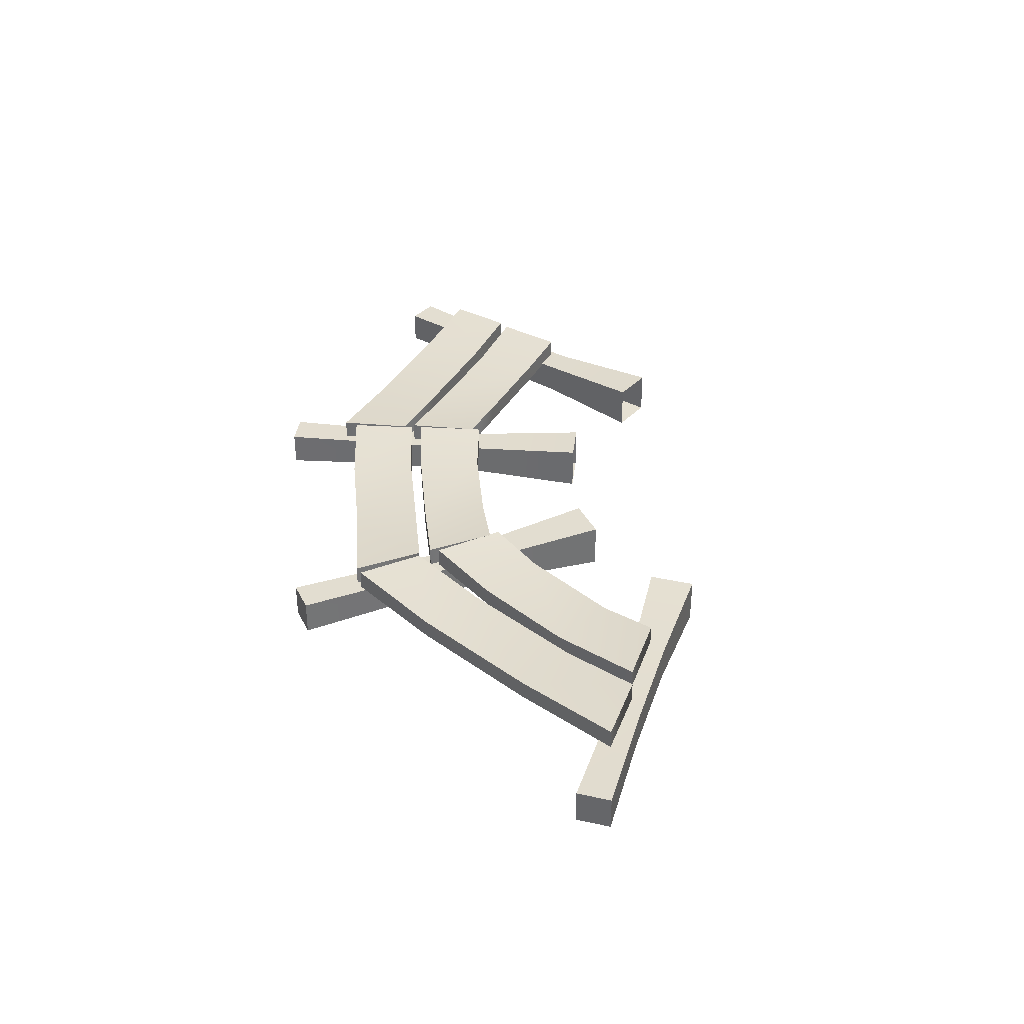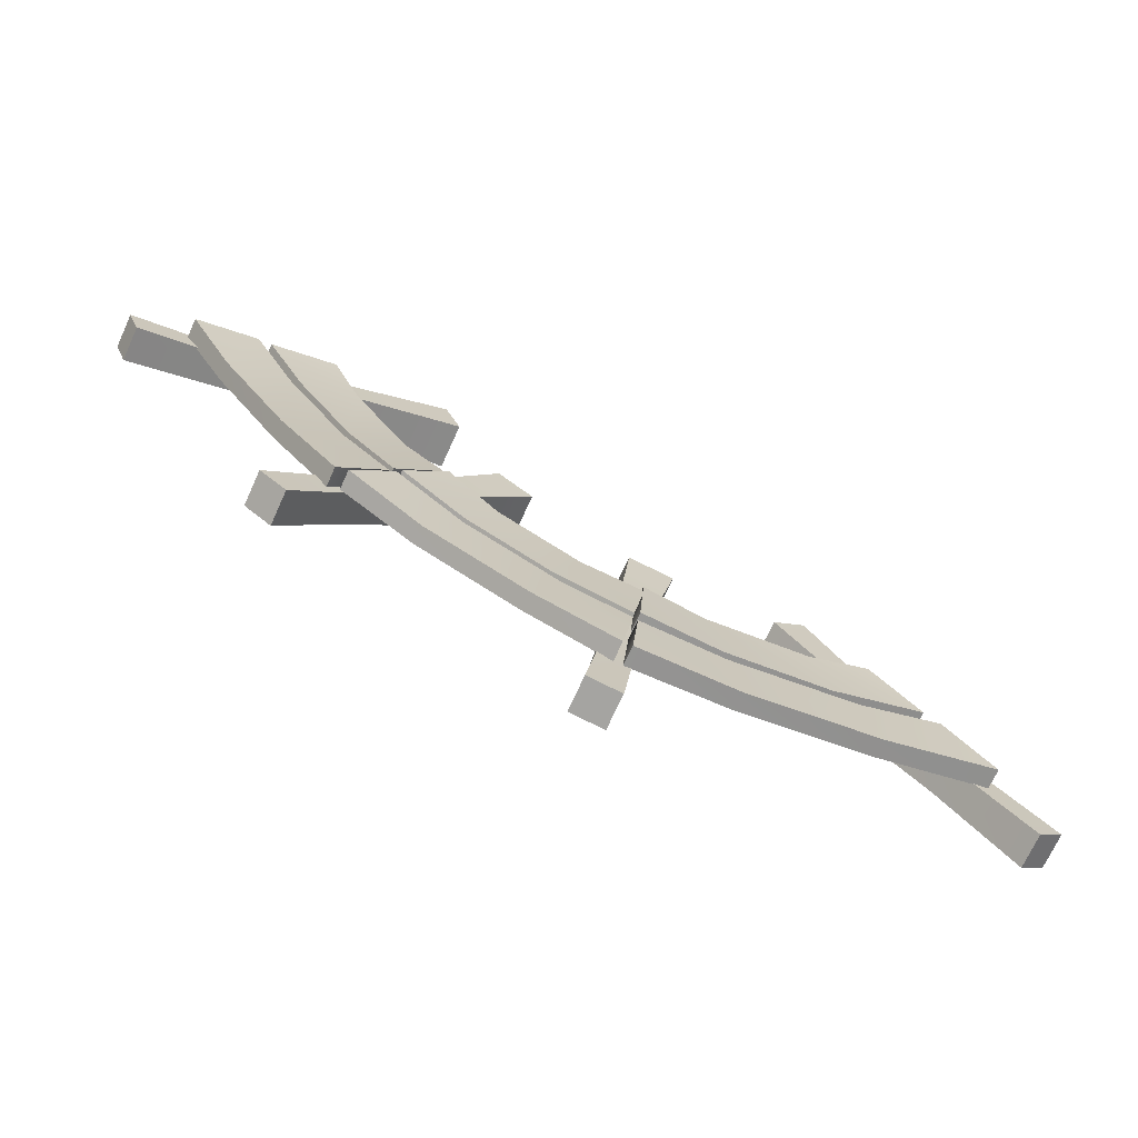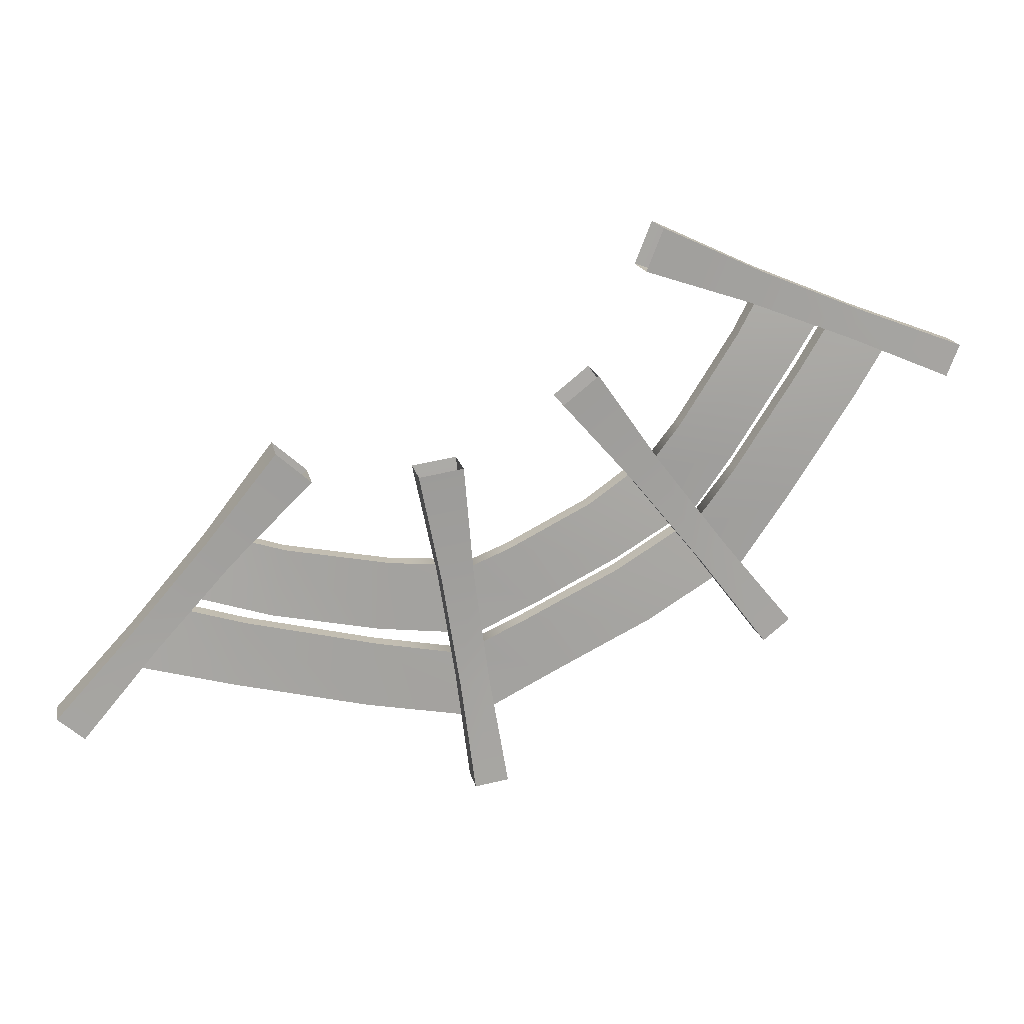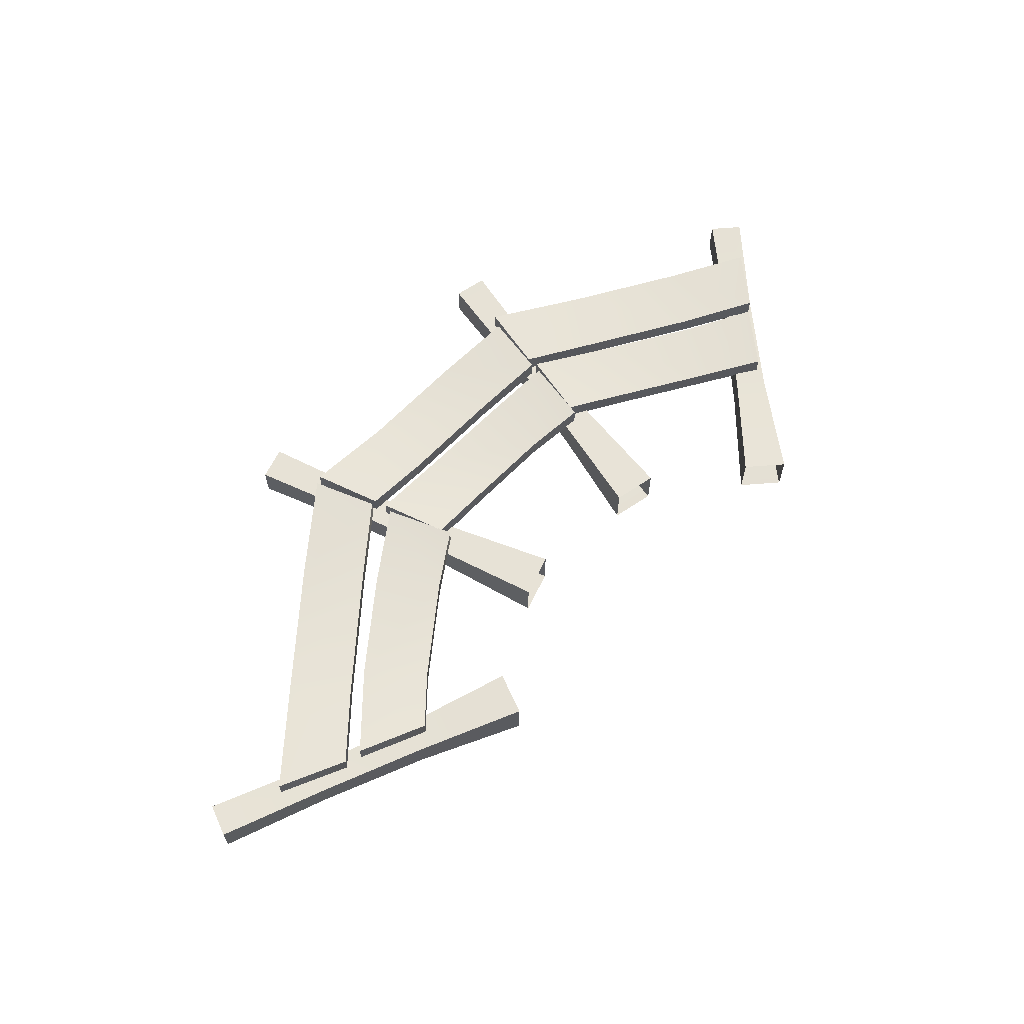
<metadata>
{"format":"obj","ext":"obj","renderer":"f3d","projection":"perspective","resolution":1024,"background":"white","views":[{"elev":35.2,"azim":-122.1,"up":"+Y"},{"elev":-71.5,"azim":155.5,"up":"+Z"},{"elev":17.1,"azim":-11.4,"up":"+Z"},{"elev":63.2,"azim":-73.0,"up":"+Y"}]}
</metadata>
<code>
g wood_board_45
v -7941 -825.5 1.086e+04
v -7946 -825.5 1.082e+04
v -7894 -823 1.081e+04
v -7697 -816.7 1.097e+04
v -7726 -816.7 1.098e+04
v -7705 -813.5 1.102e+04
v -7674 -813.5 1.1e+04
v -7730 -816.7 1.092e+04
v -7757 -816.7 1.094e+04
v -7726 -816.7 1.098e+04
v -7726 -825.5 1.098e+04
v -7705 -823 1.102e+04
v -7705 -813.5 1.102e+04
v -7757 -816.7 1.094e+04
v -7757 -825.5 1.094e+04
v -7730 -816.7 1.092e+04
v -7730 -825.5 1.092e+04
v -7758 -823 1.088e+04
v -7758 -813.5 1.088e+04
v -7697 -816.7 1.097e+04
v -7697 -825.5 1.097e+04
v -7726 -825.5 1.098e+04
v -7697 -825.5 1.097e+04
v -7674 -823 1.1e+04
v -7705 -823 1.102e+04
v -7757 -825.5 1.094e+04
v -7730 -825.5 1.092e+04
v -7674 -813.5 1.1e+04
v -7674 -823 1.1e+04
v -7674 -813.5 1.1e+04
v -7705 -813.5 1.102e+04
v -7705 -823 1.102e+04
v -7674 -823 1.1e+04
v -7781 -813.5 1.09e+04
v -7781 -823 1.09e+04
v -7758 -813.5 1.088e+04
v -7758 -823 1.088e+04
v -7781 -823 1.09e+04
v -7758 -813.5 1.088e+04
v -7781 -813.5 1.09e+04
v -7781 -823 1.09e+04
v -7758 -823 1.088e+04
v -7833 -825.5 1.092e+04
v -7818 -825.5 1.089e+04
v -7786 -823 1.091e+04
v -7807 -823 1.094e+04
v -7786 -813.5 1.091e+04
v -7818 -816.7 1.089e+04
v -7833 -816.7 1.092e+04
v -7807 -813.5 1.094e+04
v -7807 -823 1.094e+04
v -7786 -823 1.091e+04
v -7786 -813.5 1.091e+04
v -7807 -813.5 1.094e+04
v -7818 -825.5 1.089e+04
v -7818 -816.7 1.089e+04
v -7786 -813.5 1.091e+04
v -7786 -823 1.091e+04
v -7896 -823 1.085e+04
v -7902 -823 1.089e+04
v -7902 -813.5 1.089e+04
v -7896 -813.5 1.085e+04
v -7873 -825.5 1.09e+04
v -7873 -816.7 1.09e+04
v -7902 -823 1.089e+04
v -7873 -825.5 1.09e+04
v -7859 -825.5 1.087e+04
v -7902 -823 1.089e+04
v -7896 -823 1.085e+04
v -7833 -825.5 1.092e+04
v -7833 -816.7 1.092e+04
v -7807 -823 1.094e+04
v -7807 -813.5 1.094e+04
v -7859 -825.5 1.087e+04
v -7859 -816.7 1.087e+04
v -7896 -823 1.085e+04
v -7896 -813.5 1.085e+04
v -7859 -816.7 1.087e+04
v -7873 -816.7 1.09e+04
v -7896 -813.5 1.085e+04
v -7902 -813.5 1.089e+04
v -8013 -825.5 1.084e+04
v -8005 -825.5 1.087e+04
v -8045 -823 1.088e+04
v -8068 -823 1.085e+04
v -8045 -813.5 1.088e+04
v -8005 -816.7 1.087e+04
v -8013 -816.7 1.084e+04
v -8068 -813.5 1.085e+04
v -8068 -823 1.085e+04
v -8045 -823 1.088e+04
v -8045 -813.5 1.088e+04
v -8068 -813.5 1.085e+04
v -8005 -825.5 1.087e+04
v -8005 -816.7 1.087e+04
v -8045 -823 1.088e+04
v -7897 -823 1.085e+04
v -7894 -823 1.081e+04
v -7894 -813.5 1.081e+04
v -7897 -813.5 1.085e+04
v -7946 -825.5 1.082e+04
v -7946 -816.7 1.082e+04
v -7894 -813.5 1.081e+04
v -7894 -823 1.081e+04
v -7897 -823 1.085e+04
v -8013 -825.5 1.084e+04
v -8013 -816.7 1.084e+04
v -8068 -823 1.085e+04
v -8068 -813.5 1.085e+04
v -7941 -825.5 1.086e+04
v -7941 -816.7 1.086e+04
v -7897 -823 1.085e+04
v -7941 -816.7 1.086e+04
v -7946 -816.7 1.082e+04
v -7897 -813.5 1.085e+04
v -7894 -813.5 1.081e+04
f 59 61 62
f 61 59 60
f 71 72 73
f 72 71 70
f 64 70 71
f 70 64 63
f 61 63 64
f 63 61 65
f 10 12 13
f 12 10 11
f 14 11 10
f 11 14 15
f 34 15 14
f 15 34 35
f 37 34 36
f 34 37 38
f 16 18 19
f 18 16 17
f 20 17 16
f 17 20 21
f 28 21 20
f 21 28 29
f 27 41 42
f 41 27 26
f 23 26 27
f 26 23 22
f 24 22 23
f 22 24 25
f 43 45 46
f 45 43 44
f 66 44 43
f 44 66 67
f 68 67 66
f 67 68 69
f 75 76 77
f 76 75 74
f 56 74 75
f 74 56 55
f 57 55 56
f 55 57 58
f 111 112 100
f 112 111 110
f 95 110 111
f 110 95 94
f 92 94 95
f 94 92 96
f 92 90 91
f 90 92 93
f 99 97 98
f 97 99 100
f 1 3 105
f 3 1 2
f 83 2 1
f 2 83 82
f 84 82 83
f 82 84 85
f 107 108 109
f 108 107 106
f 102 106 107
f 106 102 101
f 103 101 102
f 101 103 104
f 4 6 7
f 6 4 5
f 8 5 4
f 5 8 9
f 40 9 8
f 8 39 40
f 47 48 49
f 78 49 48
f 49 78 79
f 80 79 78
f 79 80 81
f 49 50 47
f 86 87 88
f 113 88 87
f 88 113 114
f 115 114 113
f 114 115 116
f 88 89 86
f 32 30 31
f 30 32 33
f 53 51 52
f 51 53 54
v -7813 -822.7 1.094e+04
v -7800 -822.7 1.095e+04
v -7766 -823.4 1.09e+04
v -7704 -838.1 1.1e+04
v -7699 -838.1 1.102e+04
v -7751 -838.8 1.104e+04
v -8086 -822.4 1.082e+04
v -8099 -822.4 1.083e+04
v -8061 -823.4 1.087e+04
v -8024 -822.7 1.092e+04
v -8012 -822.7 1.091e+04
v -8050 -823.4 1.086e+04
v -8050 -823.4 1.086e+04
v -8050 -838.1 1.086e+04
v -8086 -839.2 1.082e+04
v -8086 -822.4 1.082e+04
v -8012 -822.7 1.091e+04
v -8012 -838.8 1.091e+04
v -8061 -838.1 1.087e+04
v -8061 -823.4 1.087e+04
v -8099 -822.4 1.083e+04
v -8099 -839.2 1.083e+04
v -8024 -838.8 1.092e+04
v -8024 -822.7 1.092e+04
v -8050 -838.1 1.086e+04
v -8061 -838.1 1.087e+04
v -8099 -839.2 1.083e+04
v -8086 -839.2 1.082e+04
v -8012 -838.8 1.091e+04
v -8024 -838.8 1.092e+04
v -7973 -819.6 1.095e+04
v -7973 -841.9 1.095e+04
v -7989 -819.6 1.096e+04
v -7973 -819.6 1.095e+04
v -7989 -841.9 1.096e+04
v -7989 -819.6 1.096e+04
v -7973 -841.9 1.095e+04
v -7989 -841.9 1.096e+04
v -8086 -839.2 1.082e+04
v -8099 -839.2 1.083e+04
v -8099 -822.4 1.083e+04
v -8086 -822.4 1.082e+04
v -7901 -823.4 1.084e+04
v -7886 -823.4 1.084e+04
v -7877 -822.4 1.078e+04
v -7894 -822.4 1.078e+04
v -7910 -822.7 1.089e+04
v -7894 -822.7 1.089e+04
v -7886 -823.4 1.084e+04
v -7886 -838.1 1.084e+04
v -7877 -839.2 1.078e+04
v -7877 -822.4 1.078e+04
v -7894 -822.7 1.089e+04
v -7894 -838.8 1.089e+04
v -7901 -838.1 1.084e+04
v -7901 -823.4 1.084e+04
v -7894 -822.4 1.078e+04
v -7894 -839.2 1.078e+04
v -7910 -838.8 1.089e+04
v -7910 -822.7 1.089e+04
v -7886 -838.1 1.084e+04
v -7901 -838.1 1.084e+04
v -7894 -839.2 1.078e+04
v -7877 -839.2 1.078e+04
v -7894 -838.8 1.089e+04
v -7910 -838.8 1.089e+04
v -7899 -819.6 1.095e+04
v -7899 -841.9 1.095e+04
v -7921 -819.6 1.095e+04
v -7899 -819.6 1.095e+04
v -7921 -841.9 1.095e+04
v -7921 -819.6 1.095e+04
v -7899 -841.9 1.095e+04
v -7921 -841.9 1.095e+04
v -7877 -839.2 1.078e+04
v -7894 -839.2 1.078e+04
v -7894 -822.4 1.078e+04
v -7877 -822.4 1.078e+04
v -7777 -823.4 1.089e+04
v -7730 -822.4 1.086e+04
v -7743 -822.4 1.085e+04
v -7766 -823.4 1.09e+04
v -7766 -838.1 1.09e+04
v -7730 -839.2 1.086e+04
v -7730 -822.4 1.086e+04
v -7800 -822.7 1.095e+04
v -7800 -838.8 1.095e+04
v -7777 -838.1 1.089e+04
v -7777 -823.4 1.089e+04
v -7743 -822.4 1.085e+04
v -7743 -839.2 1.085e+04
v -7813 -838.8 1.094e+04
v -7813 -822.7 1.094e+04
v -7766 -838.1 1.09e+04
v -7777 -838.1 1.089e+04
v -7743 -839.2 1.085e+04
v -7730 -839.2 1.086e+04
v -7800 -838.8 1.095e+04
v -7813 -838.8 1.094e+04
v -7833 -819.6 1.099e+04
v -7833 -841.9 1.099e+04
v -7850 -819.6 1.098e+04
v -7833 -819.6 1.099e+04
v -7850 -841.9 1.098e+04
v -7850 -819.6 1.098e+04
v -7833 -841.9 1.099e+04
v -7850 -841.9 1.098e+04
v -7730 -839.2 1.086e+04
v -7743 -839.2 1.085e+04
v -7743 -822.4 1.085e+04
v -7730 -822.4 1.086e+04
v -7704 -823.4 1.1e+04
v -7699 -823.4 1.102e+04
v -7646 -822.4 1.1e+04
v -7653 -822.4 1.098e+04
v -7757 -822.7 1.102e+04
v -7751 -822.7 1.104e+04
v -7699 -823.4 1.102e+04
v -7699 -838.1 1.102e+04
v -7646 -839.2 1.1e+04
v -7653 -822.4 1.098e+04
v -7646 -822.4 1.1e+04
v -7646 -839.2 1.1e+04
v -7653 -839.2 1.098e+04
v -7810 -841.9 1.104e+04
v -7757 -838.8 1.102e+04
v -7802 -841.9 1.106e+04
v -7810 -819.6 1.104e+04
v -7757 -822.7 1.102e+04
v -7757 -838.8 1.102e+04
v -7810 -841.9 1.104e+04
v -7802 -819.6 1.106e+04
v -7810 -819.6 1.104e+04
v -7802 -841.9 1.106e+04
v -7751 -838.8 1.104e+04
v -7751 -822.7 1.104e+04
v -7802 -819.6 1.106e+04
v -7653 -822.4 1.098e+04
v -7653 -839.2 1.098e+04
v -7704 -838.1 1.1e+04
v -7653 -839.2 1.098e+04
v -7646 -839.2 1.1e+04
v -7704 -823.4 1.1e+04
v -7646 -822.4 1.1e+04
f 157 155 156
f 155 157 158
f 125 123 124
f 123 125 128
f 126 128 125
f 128 126 127
f 150 127 126
f 126 149 150
f 148 134 133
f 130 133 134
f 133 130 129
f 131 129 130
f 129 131 132
f 133 147 148
f 152 140 139
f 136 139 140
f 139 136 135
f 137 135 136
f 135 137 138
f 139 151 152
f 154 146 145
f 142 145 146
f 145 142 141
f 143 141 142
f 141 143 144
f 145 153 154
f 171 173 174
f 173 171 172
f 175 172 171
f 172 175 176
f 188 176 175
f 175 187 188
f 190 182 181
f 178 181 182
f 181 178 177
f 179 177 178
f 177 179 180
f 181 189 190
f 186 164 163
f 160 163 164
f 163 160 159
f 161 159 160
f 159 161 162
f 163 185 186
f 195 196 197
f 196 195 119
f 117 119 195
f 119 117 118
f 219 118 117
f 117 218 219
f 217 203 202
f 199 202 203
f 202 199 198
f 200 198 199
f 198 200 201
f 202 216 217
f 221 209 208
f 205 208 209
f 208 205 204
f 206 204 205
f 204 206 207
f 208 220 221
f 223 215 214
f 211 214 215
f 214 211 210
f 212 210 211
f 210 212 213
f 214 222 223
f 241 242 122
f 120 122 242
f 122 120 121
f 257 121 120
f 121 257 258
f 122 243 241
f 256 254 255
f 254 256 259
f 246 259 256
f 259 246 245
f 244 245 246
f 246 247 244
f 250 251 252
f 235 252 251
f 252 235 234
f 236 234 235
f 234 236 260
f 252 253 250
f 184 169 183
f 169 184 170
f 166 169 170
f 169 166 165
f 167 165 166
f 165 167 168
f 226 224 225
f 224 226 227
f 248 233 232
f 229 232 233
f 232 229 228
f 230 228 229
f 228 230 231
f 232 249 248
f 239 237 238
f 237 239 240
f 193 191 192
f 191 193 194
v -7895 -823 1.085e+04
v -7890 -823 1.081e+04
v -7850 -825.5 1.083e+04
v -7759 -816.7 1.094e+04
v -7786 -816.7 1.096e+04
v -7758 -816.7 1.101e+04
v -7899 -813.5 1.086e+04
v -7940 -816.7 1.086e+04
v -7933 -816.7 1.09e+04
v -7902 -813.5 1.089e+04
v -7902 -823 1.089e+04
v -7899 -823 1.086e+04
v -7899 -813.5 1.086e+04
v -7902 -813.5 1.089e+04
v -7940 -825.5 1.086e+04
v -7940 -816.7 1.086e+04
v -7899 -813.5 1.086e+04
v -7899 -823 1.086e+04
v -8037 -823 1.089e+04
v -8014 -823 1.092e+04
v -8014 -813.5 1.092e+04
v -8037 -813.5 1.089e+04
v -7985 -825.5 1.091e+04
v -7985 -816.7 1.091e+04
v -8014 -823 1.092e+04
v -7985 -825.5 1.091e+04
v -7993 -825.5 1.087e+04
v -7940 -825.5 1.086e+04
v -7933 -825.5 1.09e+04
v -8014 -823 1.092e+04
v -8037 -823 1.089e+04
v -7933 -825.5 1.09e+04
v -7933 -816.7 1.09e+04
v -7902 -823 1.089e+04
v -7993 -825.5 1.087e+04
v -7993 -816.7 1.087e+04
v -8037 -823 1.089e+04
v -8037 -813.5 1.089e+04
v -7993 -816.7 1.087e+04
v -7985 -816.7 1.091e+04
v -8037 -813.5 1.089e+04
v -8014 -813.5 1.092e+04
v -7899 -823 1.086e+04
v -7783 -813.5 1.091e+04
v -7805 -813.5 1.094e+04
v -7731 -816.7 1.099e+04
v -7865 -825.5 1.086e+04
v -7759 -816.7 1.094e+04
v -7759 -825.5 1.094e+04
v -7783 -823 1.091e+04
v -7783 -813.5 1.091e+04
v -7731 -816.7 1.099e+04
v -7731 -825.5 1.099e+04
v -7758 -816.7 1.101e+04
v -7758 -825.5 1.101e+04
v -7743 -823 1.103e+04
v -7743 -813.5 1.103e+04
v -7786 -816.7 1.096e+04
v -7786 -825.5 1.096e+04
v -7759 -825.5 1.094e+04
v -7786 -825.5 1.096e+04
v -7805 -823 1.094e+04
v -7783 -823 1.091e+04
v -7731 -825.5 1.099e+04
v -7758 -825.5 1.101e+04
v -7805 -813.5 1.094e+04
v -7805 -823 1.094e+04
v -7783 -813.5 1.091e+04
v -7783 -823 1.091e+04
v -7805 -823 1.094e+04
v -7711 -813.5 1.102e+04
v -7711 -823 1.102e+04
v -7711 -813.5 1.102e+04
v -7743 -813.5 1.103e+04
v -7743 -823 1.103e+04
v -7711 -823 1.102e+04
v -7743 -813.5 1.103e+04
v -7711 -813.5 1.102e+04
v -7711 -823 1.102e+04
v -7743 -823 1.103e+04
v -7801 -816.7 1.086e+04
v -7818 -816.7 1.089e+04
v -7784 -813.5 1.091e+04
v -7764 -813.5 1.088e+04
v -7850 -816.7 1.083e+04
v -7865 -816.7 1.086e+04
v -7818 -816.7 1.089e+04
v -7818 -825.5 1.089e+04
v -7784 -823 1.091e+04
v -7784 -813.5 1.091e+04
v -7865 -816.7 1.086e+04
v -7865 -825.5 1.086e+04
v -7850 -816.7 1.083e+04
v -7850 -825.5 1.083e+04
v -7890 -823 1.081e+04
v -7890 -813.5 1.081e+04
v -7801 -816.7 1.086e+04
v -7801 -825.5 1.086e+04
v -7818 -825.5 1.089e+04
v -7801 -825.5 1.086e+04
v -7764 -823 1.088e+04
v -7784 -823 1.091e+04
v -7764 -813.5 1.088e+04
v -7764 -823 1.088e+04
v -7764 -813.5 1.088e+04
v -7784 -813.5 1.091e+04
v -7784 -823 1.091e+04
v -7764 -823 1.088e+04
v -7895 -813.5 1.085e+04
v -7895 -823 1.085e+04
v -7890 -813.5 1.081e+04
v -7890 -823 1.081e+04
v -7895 -823 1.085e+04
v -7890 -813.5 1.081e+04
v -7895 -813.5 1.085e+04
v -7902 -823 1.089e+04
f 273 271 272
f 271 273 274
f 293 294 274
f 294 293 292
f 284 292 293
f 292 284 283
f 281 283 284
f 283 281 285
f 281 279 280
f 279 281 282
f 263 261 262
f 261 263 307
f 360 307 263
f 307 360 359
f 361 359 360
f 359 361 362
f 287 290 291
f 290 287 286
f 288 286 287
f 286 288 289
f 303 289 288
f 289 303 376
f 296 297 298
f 297 296 295
f 276 295 296
f 295 276 275
f 277 275 276
f 275 277 278
f 319 326 327
f 326 319 318
f 315 318 319
f 318 315 314
f 316 314 315
f 314 316 317
f 329 326 328
f 326 329 330
f 325 339 340
f 339 325 324
f 321 324 325
f 324 321 320
f 322 320 321
f 320 322 323
f 347 349 350
f 349 347 348
f 351 348 347
f 348 351 352
f 369 352 351
f 352 369 370
f 372 369 371
f 369 372 373
f 358 363 364
f 363 358 357
f 354 357 358
f 357 354 353
f 355 353 354
f 353 355 356
f 300 301 302
f 301 300 299
f 269 299 300
f 299 269 268
f 267 268 269
f 269 270 267
f 338 306 266
f 264 266 306
f 266 264 265
f 304 265 264
f 265 304 305
f 266 337 338
f 313 331 332
f 331 313 312
f 309 312 313
f 312 309 308
f 310 308 309
f 308 310 311
f 335 333 334
f 333 335 336
f 367 365 366
f 365 367 368
f 375 345 374
f 345 375 346
f 342 345 346
f 345 342 341
f 343 341 342
f 341 343 344

</code>
